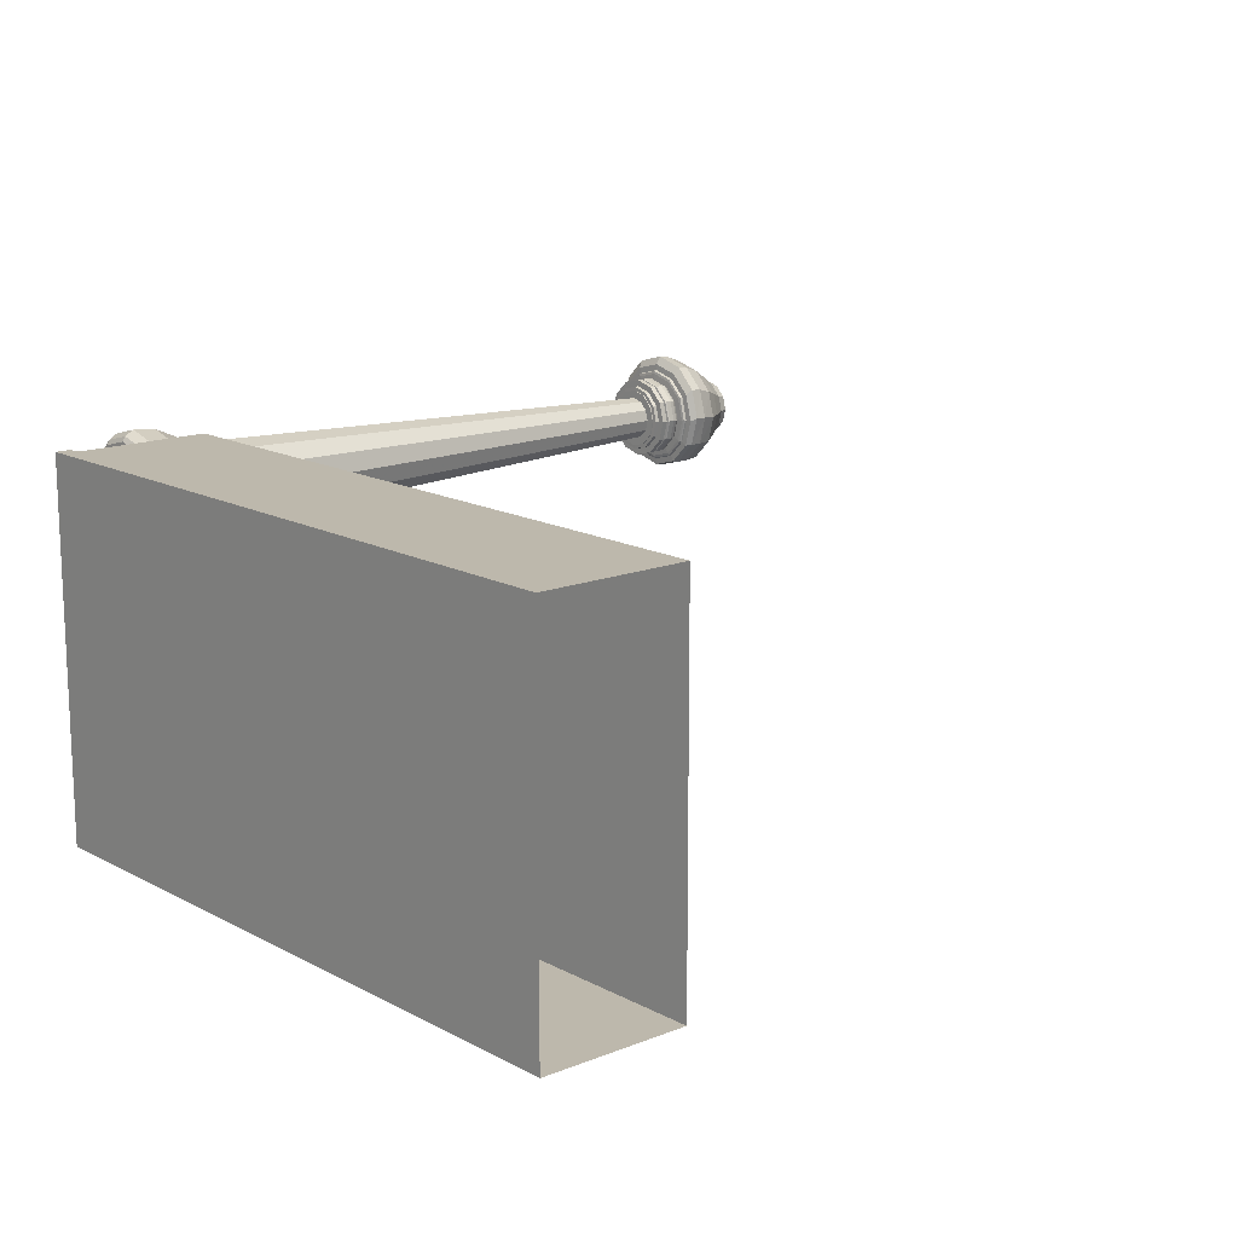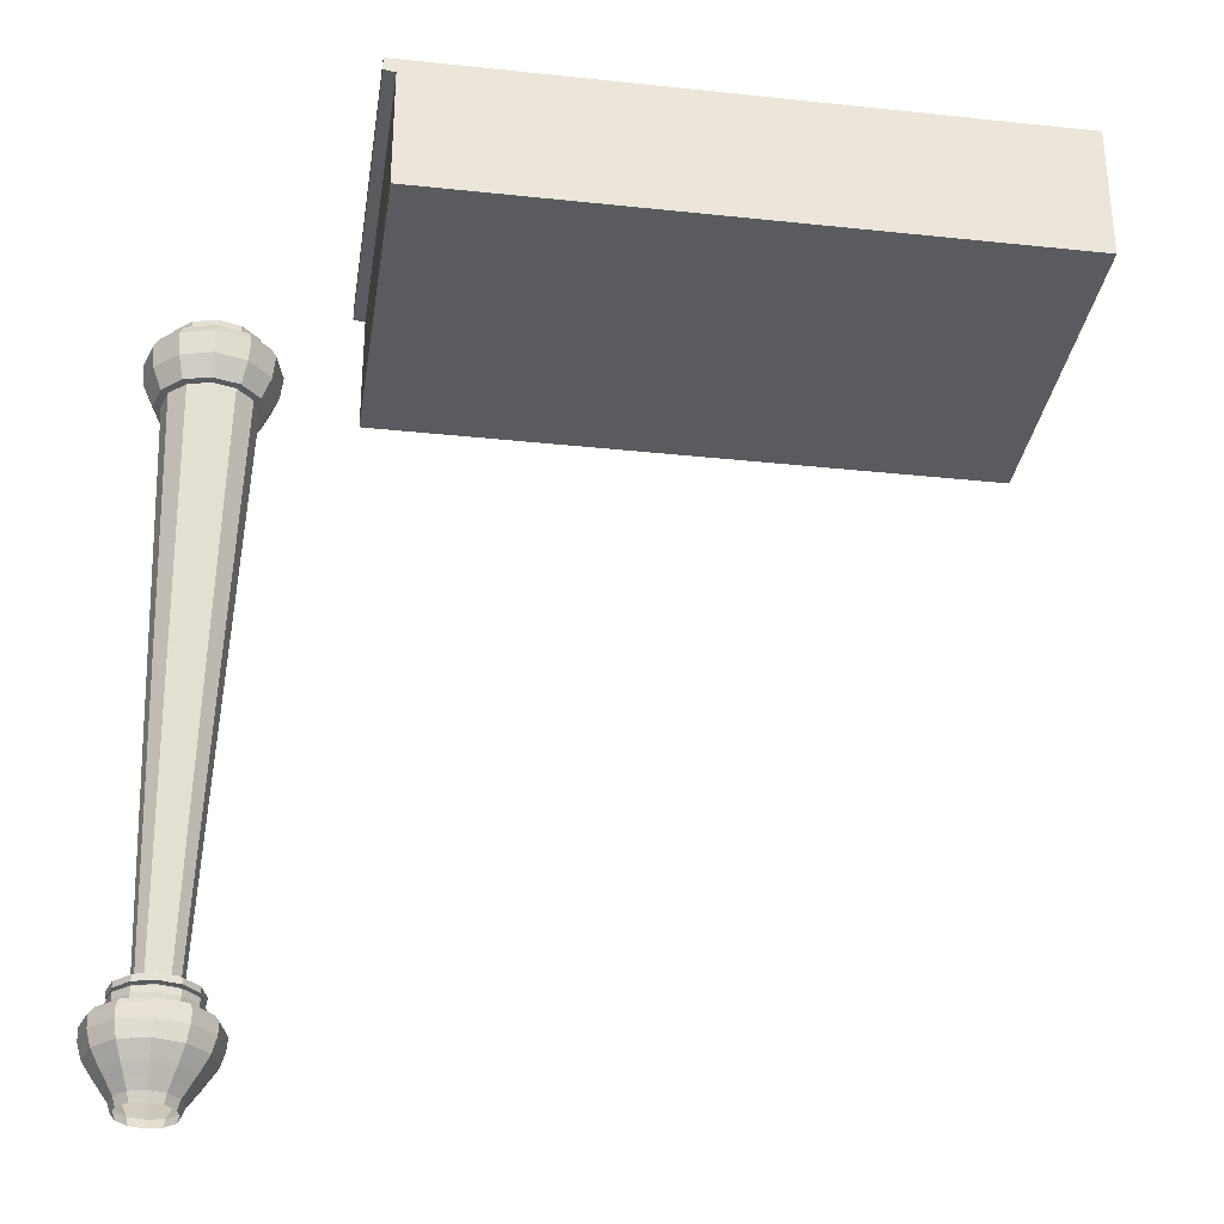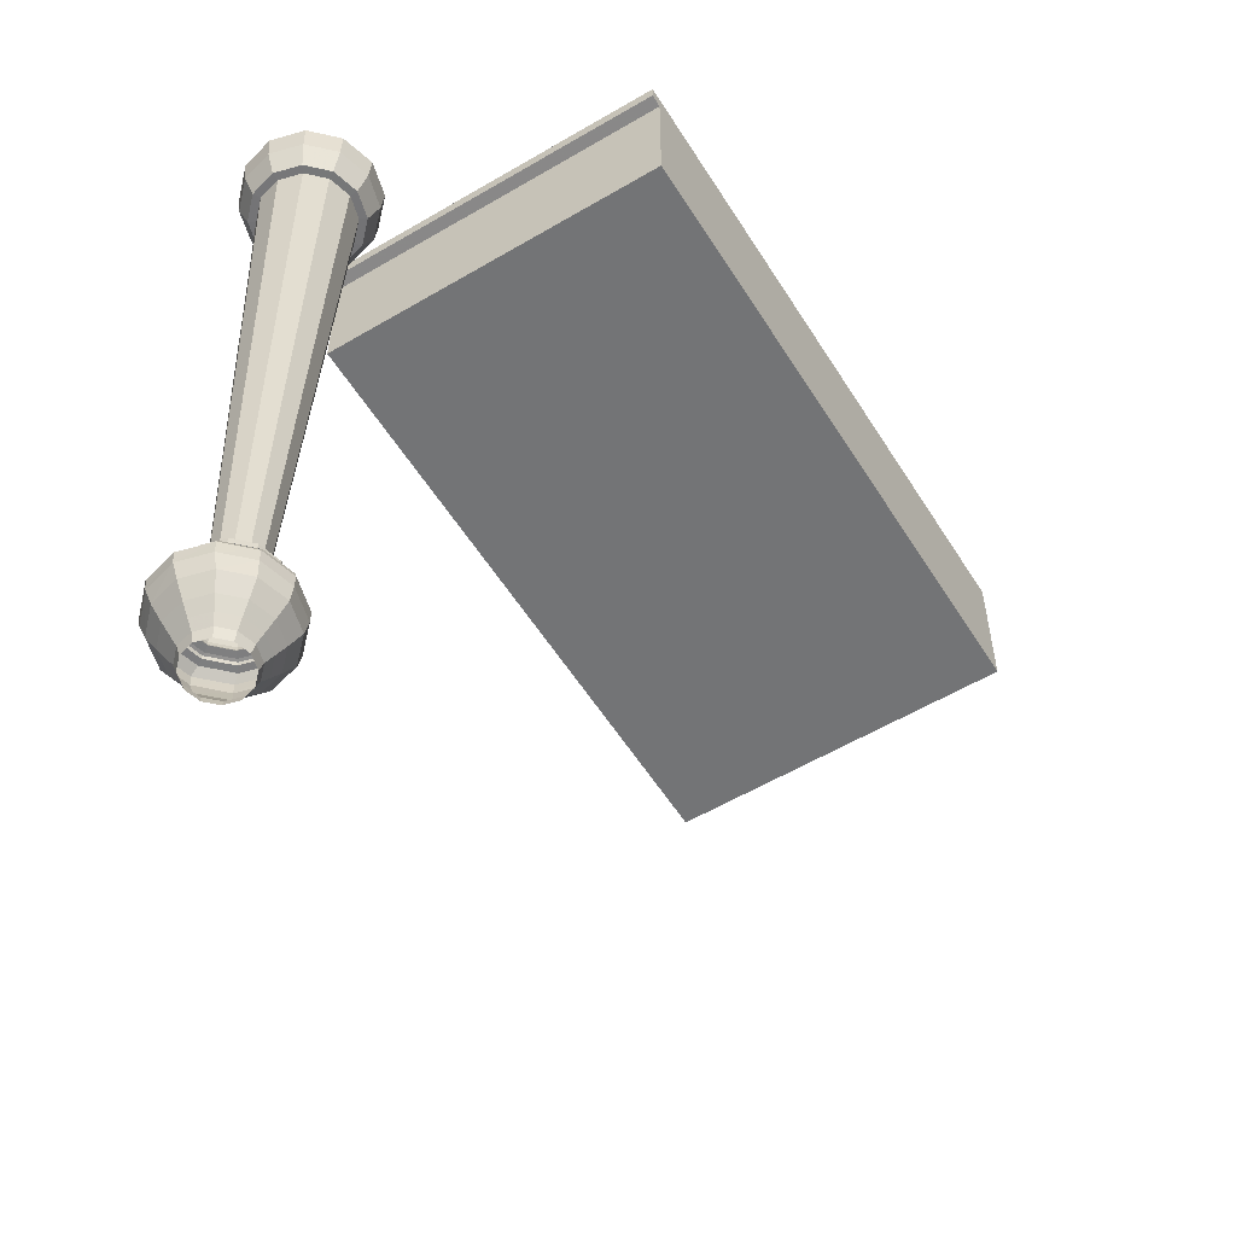
<metadata>
{"format":"obj","ext":"obj","renderer":"f3d","projection":"perspective","resolution":1024,"background":"white","views":[{"elev":14.8,"azim":-131.0,"up":"+Z"},{"elev":-32.1,"azim":171.5,"up":"+Y"},{"elev":-56.1,"azim":121.7,"up":"+Y"}]}
</metadata>
<code>
v  0 2.128 39.8
v  72.35 2.128 39.8
v  0 2.128 -0
v  72.35 2.128 -0
v  0 0.5796 39.8
v  72.35 0.5796 39.8
v  0 0.5796 -0
v  72.35 0.5796 -0
v  0 0.3725 39.8
v  71.02 0.3725 39.8
v  0 0.3725 -0
v  71.02 0.3725 -0
v  0 -13.66 39.8
v  71.02 -13.66 39.8
v  0 -13.66 -0
v  71.02 -13.66 -0
v  92.63 -91.21 30.64
v  91.82 -91.21 27.6
v  92.27 -89.4 27.63
v  93.13 -89.37 30.92
v  89.59 -91.21 25.38
v  89.86 -89.42 25.21
v  86.55 -91.21 24.56
v  86.55 -89.44 24.32
v  83.52 -91.21 25.38
v  83.24 -89.42 25.21
v  81.29 -91.21 27.6
v  80.84 -89.4 27.63
v  80.48 -91.21 30.64
v  79.98 -89.37 30.92
v  81.29 -91.21 33.68
v  80.87 -89.36 34.19
v  83.52 -91.21 35.9
v  83.27 -89.34 36.58
v  86.55 -91.21 36.72
v  86.55 -89.34 37.46
v  89.59 -91.21 35.9
v  89.83 -89.34 36.58
v  91.82 -91.21 33.68
v  92.24 -89.36 34.19
v  92.69 -87.45 30.64
v  91.87 -87.45 27.57
v  89.62 -87.45 25.32
v  86.55 -87.45 24.5
v  83.49 -87.45 25.32
v  81.24 -87.45 27.57
v  80.42 -87.45 30.64
v  81.24 -87.45 33.71
v  83.49 -87.45 35.96
v  86.55 -87.45 36.78
v  89.62 -87.45 35.96
v  91.87 -87.45 33.71
v  91.56 -92.84 30.64
v  90.89 -92.84 28.14
v  89.06 -92.84 26.31
v  86.55 -92.84 25.64
v  84.05 -92.84 26.31
v  82.22 -92.84 28.14
v  81.55 -92.84 30.64
v  82.22 -92.84 33.14
v  84.05 -92.84 34.97
v  86.55 -92.84 35.64
v  89.06 -92.84 34.97
v  90.89 -92.84 33.14
v  90.69 -94.04 30.64
v  90.14 -94.04 28.57
v  88.62 -94.04 27.06
v  86.55 -94.04 26.5
v  84.49 -94.04 27.06
v  82.97 -94.04 28.57
v  82.42 -94.04 30.64
v  82.97 -94.04 32.71
v  84.49 -94.04 34.22
v  86.55 -94.04 34.78
v  88.62 -94.04 34.22
v  90.14 -94.04 32.71
v  92.33 -88 27.66
v  93.22 -88 30.99
v  89.89 -88 25.22
v  86.55 -88 24.33
v  83.22 -88 25.22
v  80.78 -88 27.66
v  79.89 -88 30.99
v  80.78 -88 34.32
v  83.22 -88 36.76
v  86.55 -88 37.66
v  89.89 -88 36.76
v  92.33 -88 34.32
v  90 -95.01 30.64
v  89.54 -95.01 28.92
v  88.28 -95.01 27.66
v  86.55 -95.01 27.2
v  84.83 -95.01 27.66
v  83.57 -95.01 28.92
v  83.11 -95.01 30.64
v  83.57 -95.01 32.36
v  84.83 -95.01 33.62
v  86.55 -95.01 34.09
v  88.28 -95.01 33.62
v  89.54 -95.01 32.36
v  89.66 -95.99 30.64
v  89.24 -95.99 29.09
v  88.11 -95.99 27.95
v  86.55 -95.99 27.54
v  85 -95.99 27.95
v  83.87 -95.99 29.09
v  83.45 -95.99 30.64
v  83.87 -95.99 32.19
v  85 -95.99 33.33
v  86.55 -95.99 33.74
v  88.11 -95.99 33.33
v  89.24 -95.99 32.19
v  91.98 -87.4 30.64
v  91.25 -87.4 27.93
v  89.27 -87.4 25.94
v  86.55 -87.4 25.22
v  83.84 -87.4 25.94
v  81.86 -87.4 27.93
v  81.13 -87.4 30.64
v  81.86 -87.4 33.35
v  83.84 -87.4 35.34
v  86.55 -87.4 36.07
v  89.27 -87.4 35.34
v  91.25 -87.4 33.35
v  91.98 -87.25 30.64
v  91.25 -87.25 27.93
v  89.27 -87.25 25.94
v  86.55 -87.25 25.22
v  83.84 -87.25 25.94
v  81.86 -87.25 27.93
v  81.13 -87.25 30.64
v  81.86 -87.25 33.35
v  83.84 -87.25 35.34
v  86.55 -87.25 36.07
v  89.27 -87.25 35.34
v  91.25 -87.25 33.35
v  91.88 -87.1 30.64
v  91.16 -87.1 27.98
v  89.22 -87.1 26.03
v  86.55 -87.1 25.32
v  83.89 -87.1 26.03
v  81.95 -87.1 27.98
v  81.23 -87.1 30.64
v  81.95 -87.1 33.3
v  83.89 -87.1 35.25
v  86.55 -87.1 35.96
v  89.22 -87.1 35.25
v  91.16 -87.1 33.3
v  91.58 -87.05 30.64
v  90.91 -87.05 28.13
v  89.07 -87.05 26.28
v  86.55 -87.05 25.61
v  84.04 -87.05 26.28
v  82.2 -87.05 28.13
v  81.52 -87.05 30.64
v  82.2 -87.05 33.16
v  84.04 -87.05 35
v  86.55 -87.05 35.67
v  89.07 -87.05 35
v  90.91 -87.05 33.16
v  90.84 -87 30.64
v  90.26 -87 28.5
v  88.7 -87 26.93
v  86.55 -87 26.36
v  84.41 -87 26.93
v  82.84 -87 28.5
v  82.27 -87 30.64
v  82.84 -87 32.78
v  84.41 -87 34.35
v  86.55 -87 34.92
v  88.7 -87 34.35
v  90.26 -87 32.78
v  91 -86.69 30.64
v  90.41 -86.69 28.42
v  88.78 -86.69 26.79
v  86.55 -86.69 26.19
v  84.33 -86.69 26.79
v  82.7 -86.69 28.42
v  82.1 -86.69 30.64
v  82.7 -86.69 32.87
v  84.33 -86.69 34.49
v  86.55 -86.69 35.09
v  88.78 -86.69 34.49
v  90.41 -86.69 32.87
v  91.09 -86.2 30.64
v  90.48 -86.2 28.37
v  88.82 -86.2 26.71
v  86.55 -86.2 26.11
v  84.29 -86.2 26.71
v  82.63 -86.2 28.37
v  82.02 -86.2 30.64
v  82.63 -86.2 32.91
v  84.29 -86.2 34.57
v  86.55 -86.2 35.18
v  88.82 -86.2 34.57
v  90.48 -86.2 32.91
v  91.09 -85.56 30.64
v  90.48 -85.56 28.37
v  88.82 -85.56 26.71
v  86.55 -85.56 26.11
v  84.29 -85.56 26.71
v  82.63 -85.56 28.37
v  82.02 -85.56 30.64
v  82.63 -85.56 32.91
v  84.29 -85.56 34.57
v  86.55 -85.56 35.18
v  88.82 -85.56 34.57
v  90.48 -85.56 32.91
v  91 -85.43 30.64
v  90.41 -85.43 28.42
v  88.78 -85.43 26.79
v  86.55 -85.43 26.19
v  84.33 -85.43 26.79
v  82.7 -85.43 28.42
v  82.1 -85.43 30.64
v  82.7 -85.43 32.87
v  84.33 -85.43 34.49
v  86.55 -85.43 35.09
v  88.78 -85.43 34.49
v  90.41 -85.43 32.87
v  90.68 -85.37 30.64
v  90.13 -85.37 28.58
v  88.62 -85.37 27.06
v  86.55 -85.37 26.51
v  84.49 -85.37 27.06
v  82.98 -85.37 28.58
v  82.42 -85.37 30.64
v  82.98 -85.37 32.71
v  84.49 -85.37 34.22
v  86.55 -85.37 34.77
v  88.62 -85.37 34.22
v  90.13 -85.37 32.71
v  88.95 -85.35 30.64
v  88.63 -85.35 29.44
v  87.75 -85.35 28.57
v  86.55 -85.35 28.25
v  85.36 -85.35 28.57
v  84.48 -85.35 29.44
v  84.16 -85.35 30.64
v  84.48 -85.35 31.84
v  85.36 -85.35 32.71
v  86.55 -85.35 33.03
v  87.75 -85.35 32.71
v  88.63 -85.35 31.84
v  88.95 -85.08 30.64
v  88.63 -85.08 29.44
v  87.75 -85.08 28.57
v  86.55 -85.08 28.25
v  85.36 -85.08 28.57
v  84.48 -85.08 29.44
v  84.16 -85.08 30.64
v  84.48 -85.08 31.84
v  85.36 -85.08 32.71
v  86.55 -85.08 33.03
v  87.75 -85.08 32.71
v  88.63 -85.08 31.84
v  91.1 -85.08 30.64
v  90.49 -85.08 28.37
v  88.83 -85.08 26.7
v  86.55 -85.08 26.09
v  84.28 -85.08 26.7
v  82.62 -85.08 28.37
v  82.01 -85.08 30.64
v  82.62 -85.08 32.91
v  84.28 -85.08 34.58
v  86.55 -85.08 35.19
v  88.83 -85.08 34.58
v  90.49 -85.08 32.91
v  91.1 -84.44 30.64
v  90.49 -84.44 28.37
v  88.83 -84.44 26.7
v  86.55 -84.44 26.09
v  84.28 -84.44 26.7
v  82.62 -84.44 28.37
v  82.01 -84.44 30.64
v  82.62 -84.44 32.91
v  84.28 -84.44 34.58
v  86.55 -84.44 35.19
v  88.83 -84.44 34.58
v  90.49 -84.44 32.91
v  90.37 -84.44 30.64
v  89.86 -84.44 28.73
v  88.46 -84.44 27.34
v  86.55 -84.44 26.83
v  84.65 -84.44 27.34
v  83.25 -84.44 28.73
v  82.74 -84.44 30.64
v  83.25 -84.44 32.55
v  84.65 -84.44 33.94
v  86.55 -84.44 34.45
v  88.46 -84.44 33.94
v  89.86 -84.44 32.55
v  90.33 -83.99 30.64
v  89.83 -83.99 28.75
v  88.44 -83.99 27.37
v  86.55 -83.99 26.86
v  84.67 -83.99 27.37
v  83.28 -83.99 28.75
v  82.78 -83.99 30.64
v  83.28 -83.99 32.53
v  84.67 -83.99 33.91
v  86.55 -83.99 34.42
v  88.44 -83.99 33.91
v  89.83 -83.99 32.53
v  89.9 -83.98 30.64
v  89.45 -83.98 28.97
v  88.23 -83.98 27.74
v  86.55 -83.98 27.29
v  84.88 -83.98 27.74
v  83.65 -83.98 28.97
v  83.21 -83.98 30.64
v  83.65 -83.98 32.32
v  84.88 -83.98 33.54
v  86.55 -83.98 33.99
v  88.23 -83.98 33.54
v  89.45 -83.98 32.32
v  89.9 -83.85 30.64
v  89.45 -83.85 28.97
v  88.23 -83.85 27.74
v  86.55 -83.85 27.29
v  84.88 -83.85 27.74
v  83.65 -83.85 28.97
v  83.21 -83.85 30.64
v  83.65 -83.85 32.32
v  84.88 -83.85 33.54
v  86.55 -83.85 33.99
v  88.23 -83.85 33.54
v  89.45 -83.85 32.32
v  88.98 -83.85 30.64
v  88.66 -83.85 29.43
v  87.77 -83.85 28.54
v  86.55 -83.85 28.21
v  85.34 -83.85 28.54
v  84.45 -83.85 29.43
v  84.13 -83.85 30.64
v  84.45 -83.85 31.86
v  85.34 -83.85 32.74
v  86.55 -83.85 33.07
v  87.77 -83.85 32.74
v  88.66 -83.85 31.86
v  91.53 -19.87 30.64
v  90.86 -19.87 28.15
v  89.04 -19.87 26.33
v  86.55 -19.87 25.66
v  84.07 -19.87 26.33
v  82.24 -19.87 28.15
v  81.58 -19.87 30.64
v  82.24 -19.87 33.13
v  84.07 -19.87 34.95
v  86.55 -19.87 35.62
v  89.04 -19.87 34.95
v  90.86 -19.87 33.13
v  92.38 -19.85 30.64
v  91.6 -19.85 27.73
v  89.47 -19.85 25.59
v  86.55 -19.85 24.81
v  83.64 -19.85 25.59
v  81.51 -19.85 27.73
v  80.72 -19.85 30.64
v  81.51 -19.85 33.56
v  83.64 -19.85 35.69
v  86.55 -19.85 36.47
v  89.47 -19.85 35.69
v  91.6 -19.85 33.56
v  93.46 -17.49 30.64
v  92.53 -17.49 27.19
v  90.01 -17.49 24.66
v  86.55 -17.49 23.74
v  83.1 -17.49 24.66
v  80.58 -17.49 27.19
v  79.65 -17.49 30.64
v  80.58 -17.49 34.09
v  83.1 -17.49 36.62
v  86.55 -17.49 37.54
v  90.01 -17.49 36.62
v  92.53 -17.49 34.09
v  93.72 -14.91 30.64
v  92.76 -14.91 27.06
v  90.14 -14.91 24.43
v  86.55 -14.91 23.47
v  82.97 -14.91 24.43
v  80.35 -14.91 27.06
v  79.39 -14.91 30.64
v  80.35 -14.91 34.23
v  82.97 -14.91 36.85
v  86.55 -14.91 37.81
v  90.14 -14.91 36.85
v  92.76 -14.91 34.23
v  93.15 -13.87 30.64
v  92.27 -13.87 27.34
v  89.85 -13.87 24.93
v  86.55 -13.87 24.05
v  83.26 -13.87 24.93
v  80.84 -13.87 27.34
v  79.96 -13.87 30.64
v  80.84 -13.87 33.94
v  83.26 -13.87 36.35
v  86.55 -13.87 37.24
v  89.85 -13.87 36.35
v  92.27 -13.87 33.94
v  92.62 -13.52 30.64
v  91.81 -13.52 27.61
v  89.59 -13.52 25.39
v  86.55 -13.52 24.57
v  83.52 -13.52 25.39
v  81.3 -13.52 27.61
v  80.49 -13.52 30.64
v  81.3 -13.52 33.67
v  83.52 -13.52 35.89
v  86.55 -13.52 36.71
v  89.59 -13.52 35.89
v  91.81 -13.52 33.67
v  91.5 -13.48 30.64
v  90.84 -13.48 28.17
v  89.03 -13.48 26.36
v  86.55 -13.48 25.69
v  84.08 -13.48 26.36
v  82.27 -13.48 28.17
v  81.61 -13.48 30.64
v  82.27 -13.48 33.11
v  84.08 -13.48 34.92
v  86.55 -13.48 35.59
v  89.03 -13.48 34.92
v  90.84 -13.48 33.11
v  91.6 -12.01 30.64
v  90.92 -12.01 28.12
v  89.08 -12.01 26.27
v  86.55 -12.01 25.6
v  84.03 -12.01 26.27
v  82.19 -12.01 28.12
v  81.51 -12.01 30.64
v  82.19 -12.01 33.16
v  84.03 -12.01 35.01
v  86.55 -12.01 35.68
v  89.08 -12.01 35.01
v  90.92 -12.01 33.16
g Plane001
f 1 2 4 3
f 3 4 8 7
f 4 2 6 8
f 2 1 5 6
f 7 8 12 11
f 8 6 10 12
f 6 5 9 10
f 11 12 16 15
f 12 10 14 16
f 10 9 13 14
f 16 14 13 15
f 17 18 19 20
f 18 21 22 19
f 21 23 24 22
f 25 26 24 23
f 27 28 26 25
f 29 30 28 27
f 31 32 30 29
f 33 34 32 31
f 35 36 34 33
f 35 37 38 36
f 37 39 40 38
f 39 17 20 40
f 17 53 54 18
f 18 54 55 21
f 21 55 56 23
f 23 56 57 25
f 25 57 58 27
f 27 58 59 29
f 29 59 60 31
f 31 60 61 33
f 33 61 62 35
f 35 62 63 37
f 37 63 64 39
f 39 64 53 17
f 65 66 54 53
f 66 67 55 54
f 67 68 56 55
f 68 69 57 56
f 69 70 58 57
f 70 71 59 58
f 71 72 60 59
f 72 73 61 60
f 73 74 62 61
f 74 75 63 62
f 75 76 64 63
f 76 65 53 64
f 77 42 41 78
f 43 42 77 79
f 44 43 79 80
f 45 44 80 81
f 46 45 81 82
f 47 46 82 83
f 48 47 83 84
f 49 48 84 85
f 50 49 85 86
f 51 50 86 87
f 52 51 87 88
f 41 52 88 78
f 77 78 20 19
f 79 77 19 22
f 80 79 22 24
f 26 81 80 24
f 28 82 81 26
f 30 83 82 28
f 32 84 83 30
f 34 85 84 32
f 36 86 85 34
f 87 86 36 38
f 88 87 38 40
f 78 88 40 20
f 65 89 90 66
f 66 90 91 67
f 67 91 92 68
f 68 92 93 69
f 69 93 94 70
f 70 94 95 71
f 71 95 96 72
f 72 96 97 73
f 73 97 98 74
f 74 98 99 75
f 75 99 100 76
f 76 100 89 65
f 101 102 90 89
f 102 103 91 90
f 103 104 92 91
f 104 105 93 92
f 105 106 94 93
f 106 107 95 94
f 107 108 96 95
f 108 109 97 96
f 109 110 98 97
f 110 111 99 98
f 111 112 100 99
f 112 101 89 100
f 41 42 114 113
f 42 43 115 114
f 43 44 116 115
f 44 45 117 116
f 45 46 118 117
f 46 47 119 118
f 47 48 120 119
f 48 49 121 120
f 49 50 122 121
f 50 51 123 122
f 51 52 124 123
f 52 41 113 124
f 113 114 126 125
f 114 115 127 126
f 115 116 128 127
f 116 117 129 128
f 117 118 130 129
f 118 119 131 130
f 119 120 132 131
f 120 121 133 132
f 121 122 134 133
f 122 123 135 134
f 123 124 136 135
f 124 113 125 136
f 125 126 138 137
f 126 127 139 138
f 127 128 140 139
f 128 129 141 140
f 129 130 142 141
f 130 131 143 142
f 131 132 144 143
f 132 133 145 144
f 133 134 146 145
f 134 135 147 146
f 135 136 148 147
f 136 125 137 148
f 137 138 150 149
f 138 139 151 150
f 139 140 152 151
f 140 141 153 152
f 141 142 154 153
f 142 143 155 154
f 143 144 156 155
f 144 145 157 156
f 145 146 158 157
f 146 147 159 158
f 147 148 160 159
f 148 137 149 160
f 149 150 162 161
f 150 151 163 162
f 151 152 164 163
f 152 153 165 164
f 153 154 166 165
f 154 155 167 166
f 155 156 168 167
f 156 157 169 168
f 157 158 170 169
f 158 159 171 170
f 159 160 172 171
f 160 149 161 172
f 161 162 174 173
f 162 163 175 174
f 163 164 176 175
f 164 165 177 176
f 165 166 178 177
f 166 167 179 178
f 167 168 180 179
f 168 169 181 180
f 169 170 182 181
f 170 171 183 182
f 171 172 184 183
f 172 161 173 184
f 173 174 186 185
f 174 175 187 186
f 175 176 188 187
f 176 177 189 188
f 177 178 190 189
f 178 179 191 190
f 179 180 192 191
f 180 181 193 192
f 181 182 194 193
f 182 183 195 194
f 183 184 196 195
f 184 173 185 196
f 185 186 198 197
f 186 187 199 198
f 187 188 200 199
f 188 189 201 200
f 189 190 202 201
f 190 191 203 202
f 191 192 204 203
f 192 193 205 204
f 193 194 206 205
f 194 195 207 206
f 195 196 208 207
f 196 185 197 208
f 197 198 210 209
f 198 199 211 210
f 199 200 212 211
f 200 201 213 212
f 201 202 214 213
f 202 203 215 214
f 203 204 216 215
f 204 205 217 216
f 205 206 218 217
f 206 207 219 218
f 207 208 220 219
f 208 197 209 220
f 209 210 222 221
f 210 211 223 222
f 211 212 224 223
f 212 213 225 224
f 213 214 226 225
f 214 215 227 226
f 215 216 228 227
f 216 217 229 228
f 217 218 230 229
f 218 219 231 230
f 219 220 232 231
f 220 209 221 232
f 221 222 234 233
f 222 223 235 234
f 223 224 236 235
f 224 225 237 236
f 225 226 238 237
f 226 227 239 238
f 227 228 240 239
f 228 229 241 240
f 229 230 242 241
f 230 231 243 242
f 231 232 244 243
f 232 221 233 244
f 233 234 246 245
f 234 235 247 246
f 235 236 248 247
f 236 237 249 248
f 237 238 250 249
f 238 239 251 250
f 239 240 252 251
f 240 241 253 252
f 241 242 254 253
f 242 243 255 254
f 243 244 256 255
f 244 233 245 256
f 245 246 258 257
f 246 247 259 258
f 247 248 260 259
f 248 249 261 260
f 249 250 262 261
f 250 251 263 262
f 251 252 264 263
f 252 253 265 264
f 253 254 266 265
f 254 255 267 266
f 255 256 268 267
f 256 245 257 268
f 257 258 270 269
f 258 259 271 270
f 259 260 272 271
f 260 261 273 272
f 261 262 274 273
f 262 263 275 274
f 263 264 276 275
f 264 265 277 276
f 265 266 278 277
f 266 267 279 278
f 267 268 280 279
f 268 257 269 280
f 269 270 282 281
f 270 271 283 282
f 271 272 284 283
f 272 273 285 284
f 273 274 286 285
f 274 275 287 286
f 275 276 288 287
f 276 277 289 288
f 277 278 290 289
f 278 279 291 290
f 279 280 292 291
f 280 269 281 292
f 281 282 294 293
f 282 283 295 294
f 283 284 296 295
f 284 285 297 296
f 285 286 298 297
f 286 287 299 298
f 287 288 300 299
f 288 289 301 300
f 289 290 302 301
f 290 291 303 302
f 291 292 304 303
f 292 281 293 304
f 293 294 306 305
f 294 295 307 306
f 295 296 308 307
f 296 297 309 308
f 297 298 310 309
f 298 299 311 310
f 299 300 312 311
f 300 301 313 312
f 301 302 314 313
f 302 303 315 314
f 303 304 316 315
f 304 293 305 316
f 305 306 318 317
f 306 307 319 318
f 307 308 320 319
f 308 309 321 320
f 309 310 322 321
f 310 311 323 322
f 311 312 324 323
f 312 313 325 324
f 313 314 326 325
f 314 315 327 326
f 315 316 328 327
f 316 305 317 328
f 317 318 330 329
f 318 319 331 330
f 319 320 332 331
f 320 321 333 332
f 321 322 334 333
f 322 323 335 334
f 323 324 336 335
f 324 325 337 336
f 325 326 338 337
f 326 327 339 338
f 327 328 340 339
f 328 317 329 340
f 330 331 342 341
f 331 332 343 342
f 332 333 344 343
f 333 334 345 344
f 334 335 346 345
f 335 336 347 346
f 336 337 348 347
f 337 338 349 348
f 338 339 350 349
f 339 340 351 350
f 340 329 352 351
f 329 330 341 352
f 353 354 366 365
f 354 355 367 366
f 355 356 368 367
f 356 357 369 368
f 357 358 370 369
f 358 359 371 370
f 359 360 372 371
f 360 361 373 372
f 361 362 374 373
f 362 363 375 374
f 363 364 376 375
f 364 353 365 376
f 365 366 378 377
f 366 367 379 378
f 367 368 380 379
f 368 369 381 380
f 369 370 382 381
f 370 371 383 382
f 371 372 384 383
f 372 373 385 384
f 373 374 386 385
f 374 375 387 386
f 375 376 388 387
f 376 365 377 388
f 377 378 390 389
f 378 379 391 390
f 379 380 392 391
f 380 381 393 392
f 381 382 394 393
f 382 383 395 394
f 383 384 396 395
f 384 385 397 396
f 385 386 398 397
f 386 387 399 398
f 387 388 400 399
f 388 377 389 400
f 389 390 402 401
f 390 391 403 402
f 391 392 404 403
f 392 393 405 404
f 393 394 406 405
f 394 395 407 406
f 395 396 408 407
f 396 397 409 408
f 397 398 410 409
f 398 399 411 410
f 399 400 412 411
f 400 389 401 412
f 401 402 414 413
f 402 403 415 414
f 403 404 416 415
f 404 405 417 416
f 405 406 418 417
f 406 407 419 418
f 407 408 420 419
f 408 409 421 420
f 409 410 422 421
f 410 411 423 422
f 411 412 424 423
f 412 401 413 424
f 413 414 426 425
f 414 415 427 426
f 415 416 428 427
f 416 417 429 428
f 417 418 430 429
f 418 419 431 430
f 419 420 432 431
f 420 421 433 432
f 421 422 434 433
f 422 423 435 434
f 423 424 436 435
f 424 413 425 436
f 427 428 429 425
f 429 430 431 433
f 431 432 433
f 433 434 435 425
f 435 436 425
f 429 433 425
f 426 427 425
f 342 343 354 353
f 343 344 355 354
f 344 345 356 355
f 345 346 357 356
f 346 347 358 357
f 347 348 359 358
f 348 349 360 359
f 349 350 361 360
f 350 351 362 361
f 351 352 363 362
f 352 341 364 363
f 341 342 353 364

</code>
